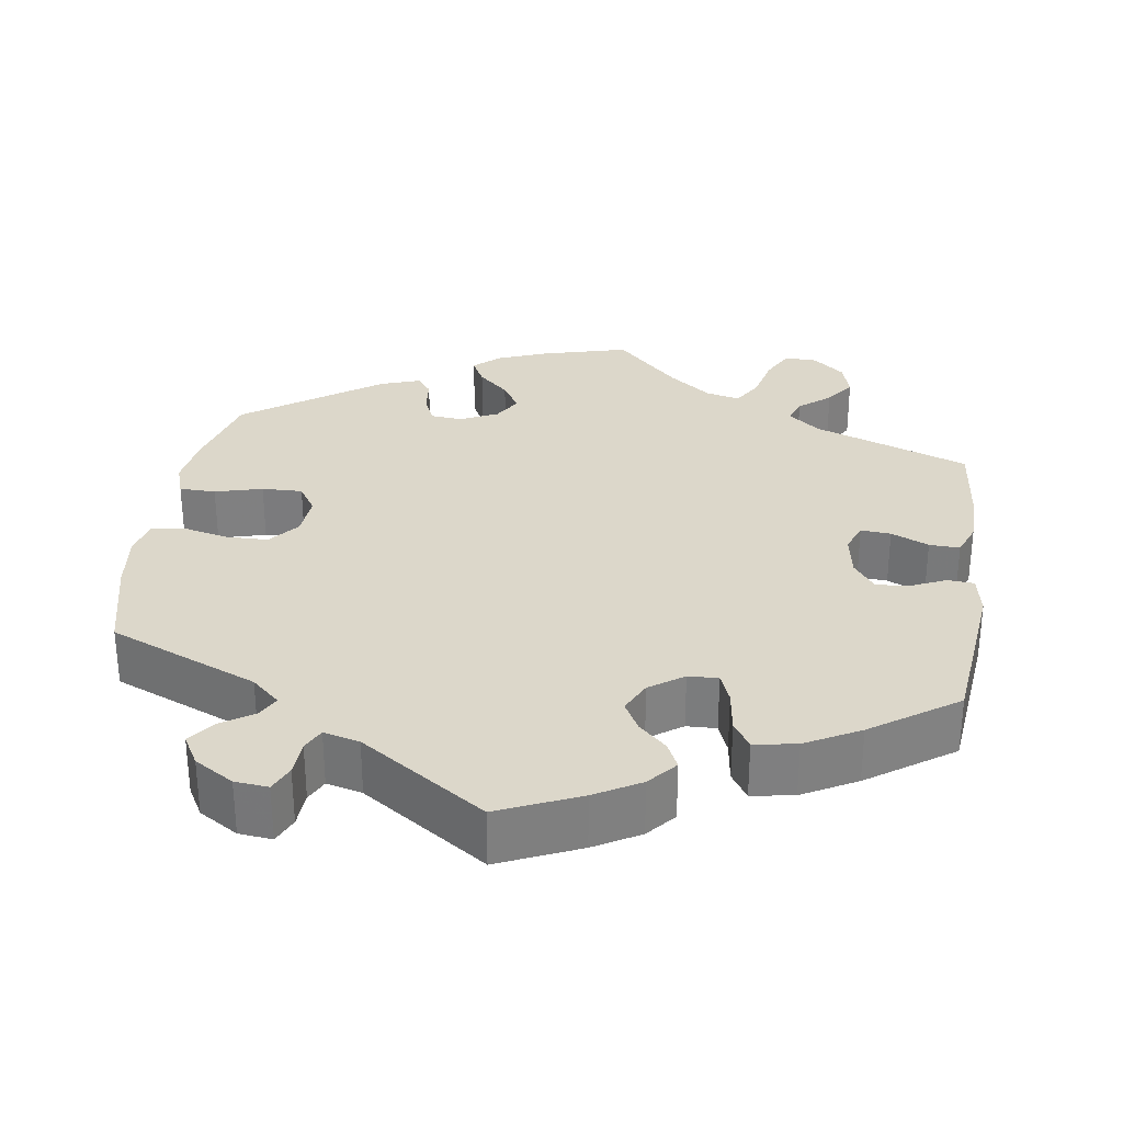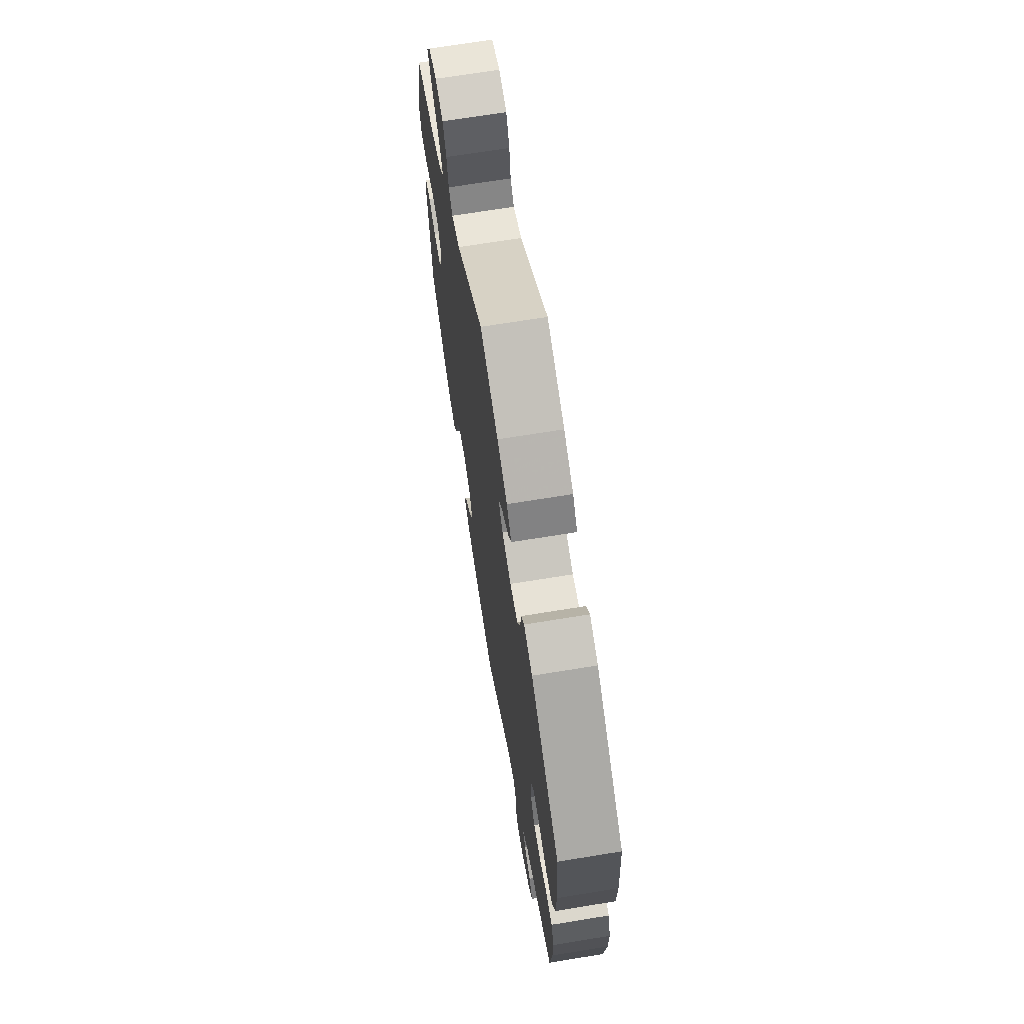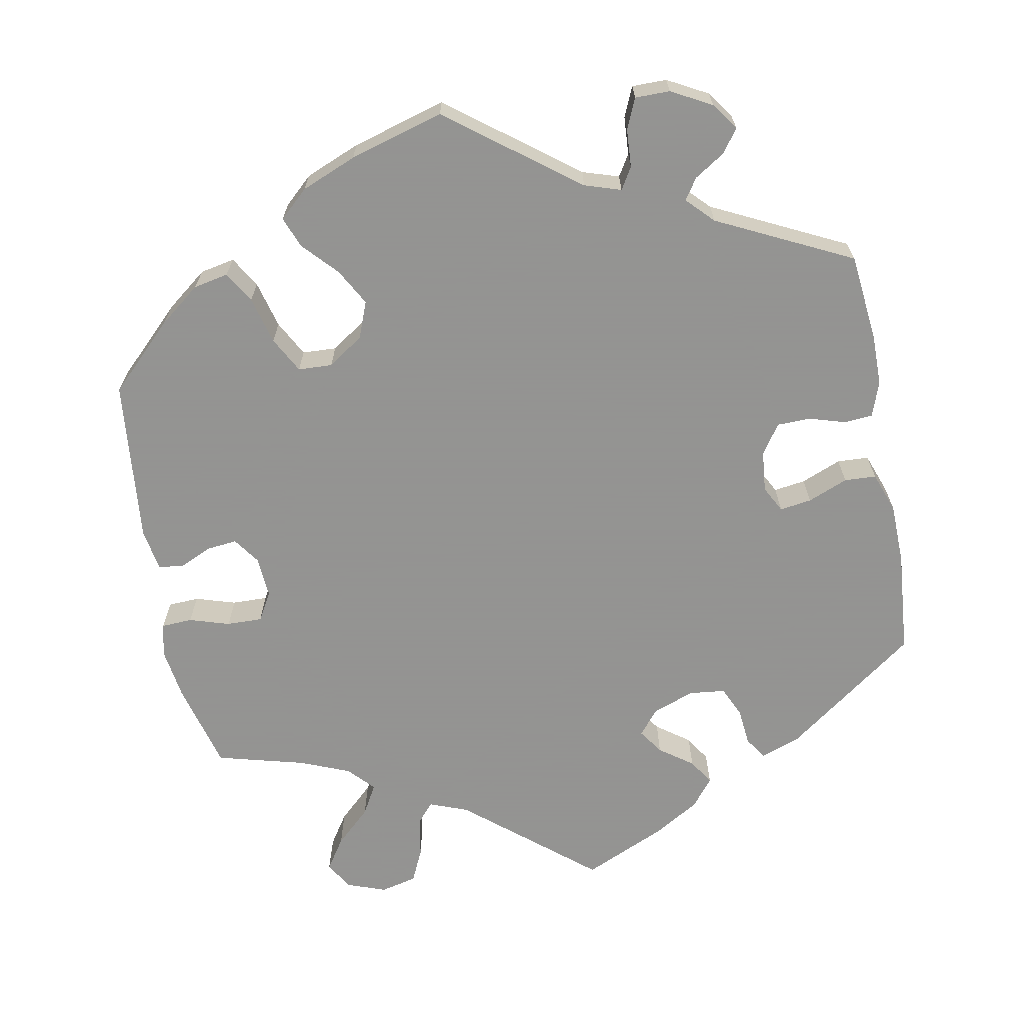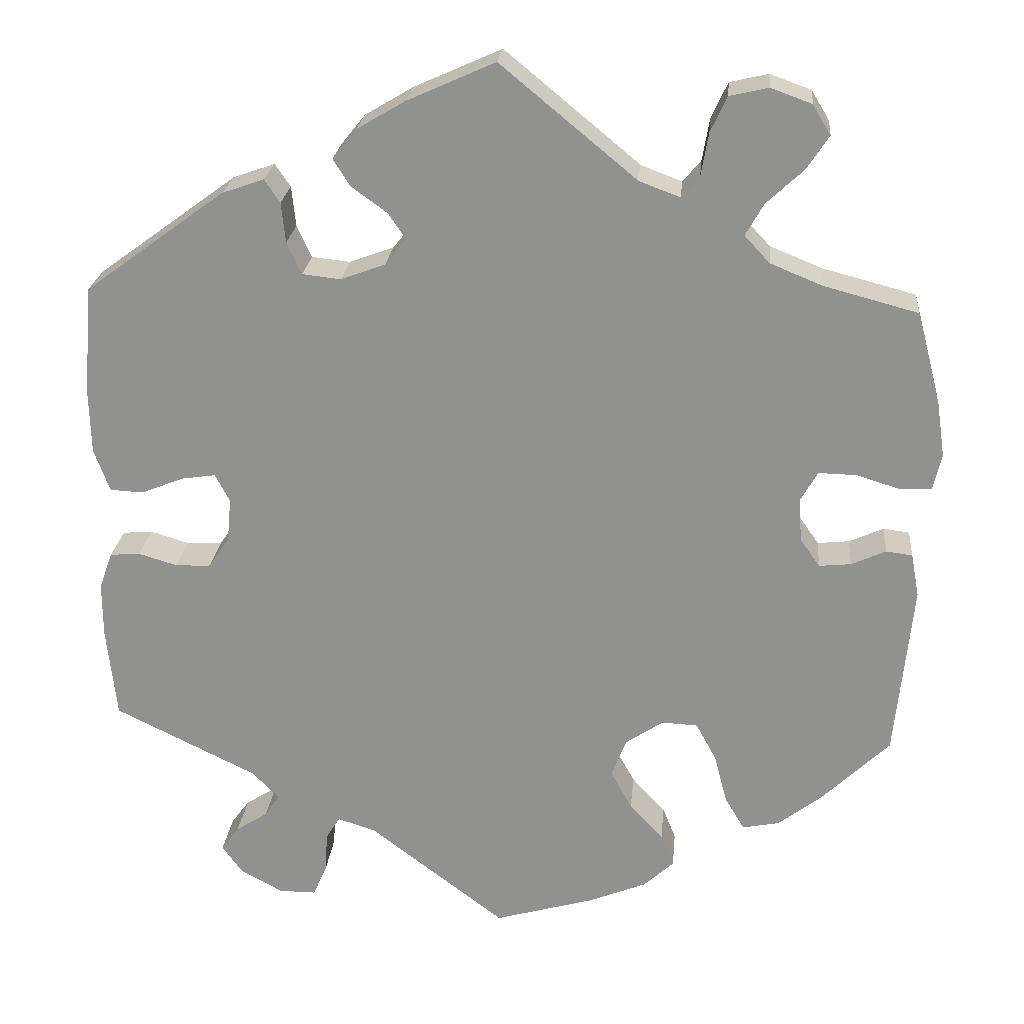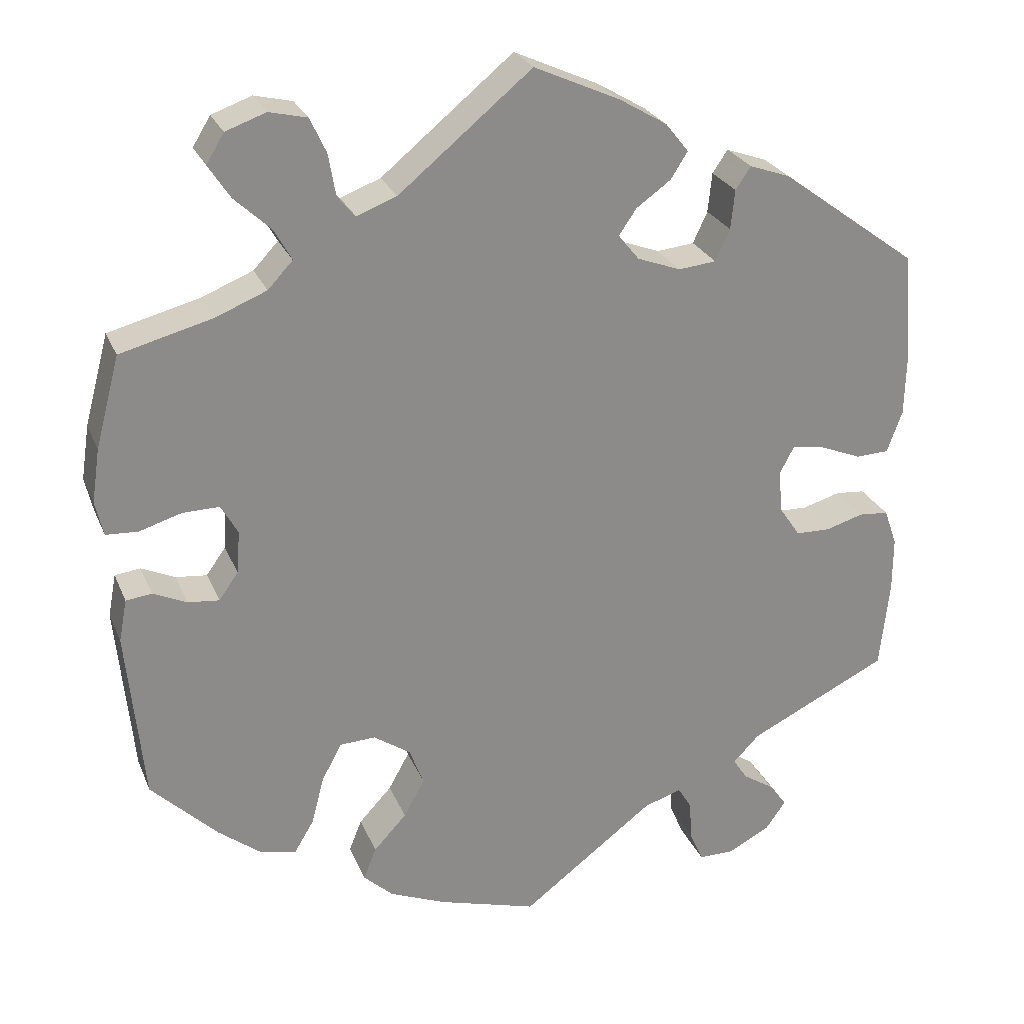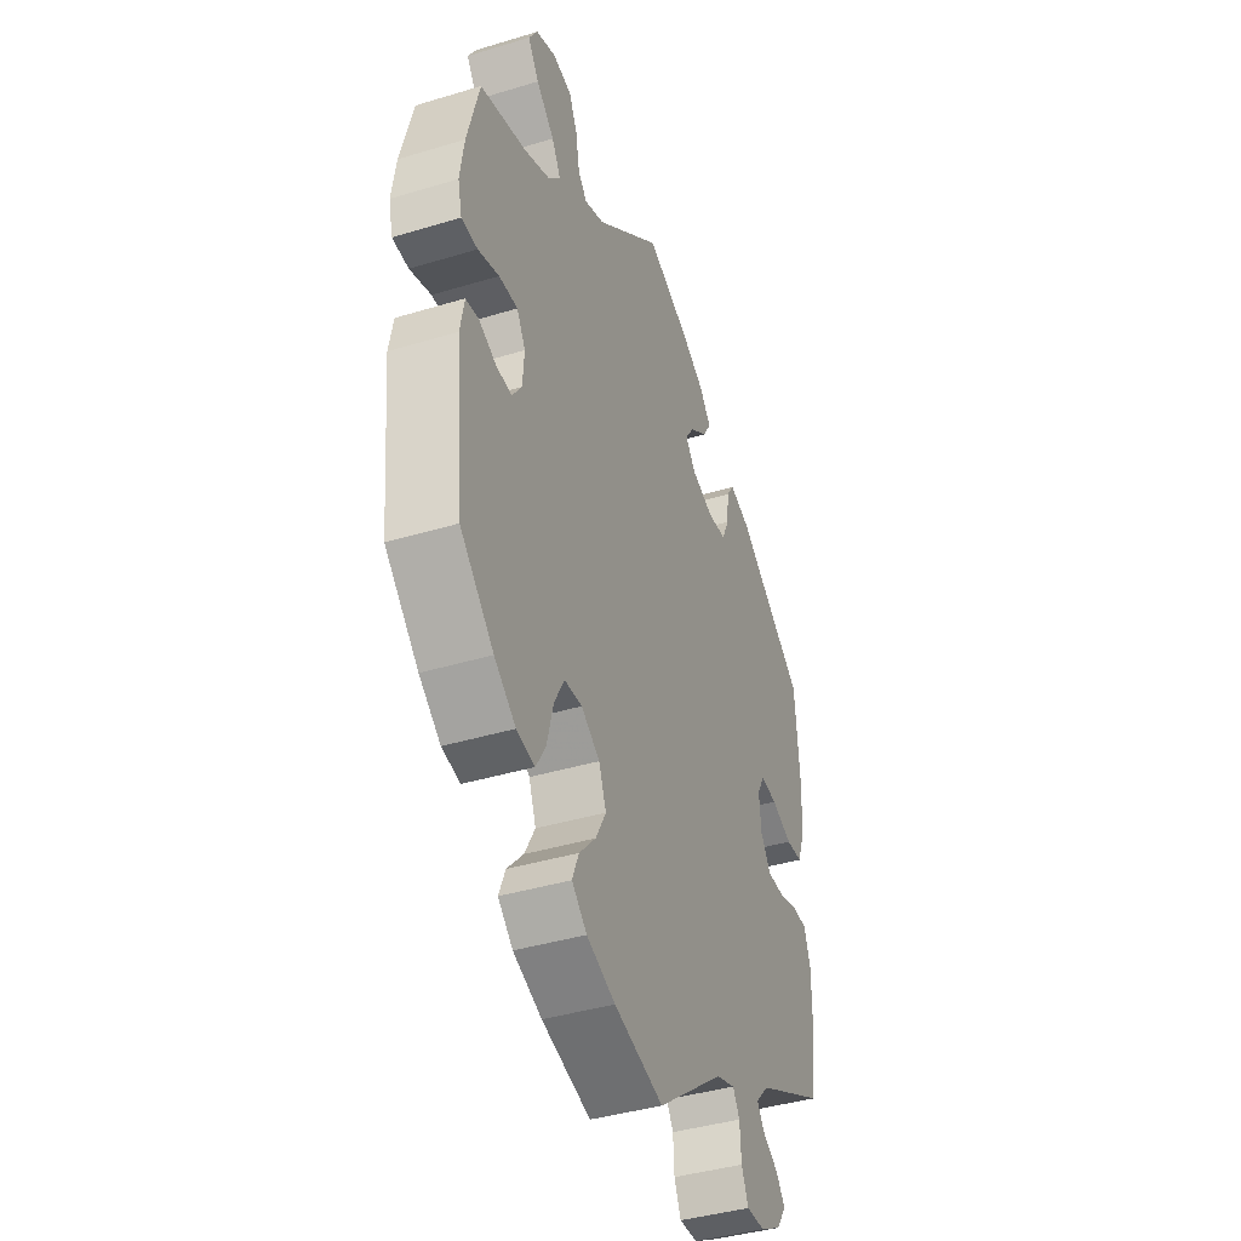
<metadata>
{"format":"obj","ext":"obj","renderer":"f3d","projection":"perspective","resolution":1024,"background":"white","views":[{"elev":30.4,"azim":-111.6,"up":"+Y"},{"elev":68.8,"azim":-99.3,"up":"+Z"},{"elev":-66.9,"azim":-169.4,"up":"+Y"},{"elev":23.3,"azim":5.4,"up":"+Z"},{"elev":25.7,"azim":161.0,"up":"+Z"},{"elev":-40.3,"azim":110.4,"up":"+Z"}]}
</metadata>
<code>
v -0.166 0.07 -0.452
v -0.213 0.07 -0.437
v -0.23 0.07 -0.465
v -0.233 0.07 -0.514
v -0.25 0.07 -0.553
v -0.295 0.07 -0.553
v -0.347 0.07 -0.525
v -0.372 0.07 -0.49
v -0.35 0.07 -0.46
v -0.311 0.07 -0.435
v -0.293 0.07 -0.408
v -0.326 0.07 -0.374
v -0.5 0.07 -0.289
v -0.512 0.07 -0.177
v -0.512 0.07 -0.11
v -0.496 0.07 -0.065
v -0.459 0.07 -0.062
v -0.412 0.07 -0.076
v -0.369 0.07 -0.075
v -0.343 0.07 -0.037
v -0.338 0.07 0.016
v -0.356 0.07 0.05
v -0.397 0.07 0.044
v -0.449 0.07 0.023
v -0.49 0.07 0.025
v -0.509 0.07 0.077
v -0.511 0.07 0.156
v -0.5 0.07 0.289
v -0.329 0.07 0.414
v -0.278 0.07 0.432
v -0.259 0.07 0.404
v -0.254 0.07 0.355
v -0.236 0.07 0.316
v -0.189 0.07 0.311
v -0.135 0.07 0.331
v -0.109 0.07 0.363
v -0.131 0.07 0.395
v -0.174 0.07 0.426
v -0.195 0.07 0.459
v -0.166 0.07 0.495
v -0.107 0.07 0.53
v 0 0.07 0.578
v 0.165 0.07 0.442
v 0.215 0.07 0.423
v 0.237 0.07 0.449
v 0.246 0.07 0.501
v 0.266 0.07 0.544
v 0.313 0.07 0.555
v 0.363 0.07 0.537
v 0.385 0.07 0.501
v 0.358 0.07 0.46
v 0.313 0.07 0.418
v 0.291 0.07 0.379
v 0.322 0.07 0.346
v 0.386 0.07 0.32
v 0.5 0.07 0.29
v 0.53 0.07 0.177
v 0.54 0.07 0.11
v 0.53 0.07 0.067
v 0.49 0.07 0.065
v 0.438 0.07 0.081
v 0.392 0.07 0.082
v 0.371 0.07 0.045
v 0.375 0.07 -0.008
v 0.399 0.07 -0.042
v 0.438 0.07 -0.038
v 0.48 0.07 -0.019
v 0.512 0.07 -0.023
v 0.522 0.07 -0.076
v 0.501 0.07 -0.289
v 0.418 0.07 -0.37
v 0.365 0.07 -0.411
v 0.32 0.07 -0.42
v 0.296 0.07 -0.38
v 0.28 0.07 -0.319
v 0.255 0.07 -0.273
v 0.211 0.07 -0.271
v 0.165 0.07 -0.302
v 0.147 0.07 -0.349
v 0.173 0.07 -0.396
v 0.214 0.07 -0.44
v 0.23 0.07 -0.48
v 0.193 0.07 -0.514
v 0.122 0.07 -0.543
v 0 0.07 -0.578
v -0.166 0 -0.452
v -0.213 0 -0.437
v -0.23 0 -0.465
v -0.233 0 -0.514
v -0.25 0 -0.553
v -0.295 0 -0.553
v -0.347 0 -0.525
v -0.372 0 -0.49
v -0.35 0 -0.46
v -0.311 0 -0.435
v -0.293 0 -0.408
v -0.326 0 -0.374
v -0.5 0 -0.289
v -0.512 0 -0.177
v -0.512 0 -0.11
v -0.496 0 -0.065
v -0.459 0 -0.062
v -0.412 0 -0.076
v -0.369 0 -0.075
v -0.343 0 -0.037
v -0.338 0 0.016
v -0.356 0 0.05
v -0.397 0 0.044
v -0.449 0 0.023
v -0.49 0 0.025
v -0.509 0 0.077
v -0.511 0 0.156
v -0.5 0 0.289
v -0.329 0 0.414
v -0.278 0 0.432
v -0.259 0 0.404
v -0.254 0 0.355
v -0.236 0 0.316
v -0.189 0 0.311
v -0.135 0 0.331
v -0.109 0 0.363
v -0.131 0 0.395
v -0.174 0 0.426
v -0.195 0 0.459
v -0.166 0 0.495
v -0.107 0 0.53
v 0 0 0.578
v 0.165 0 0.442
v 0.215 0 0.423
v 0.237 0 0.449
v 0.246 0 0.501
v 0.266 0 0.544
v 0.313 0 0.555
v 0.363 0 0.537
v 0.385 0 0.501
v 0.358 0 0.46
v 0.313 0 0.418
v 0.291 0 0.379
v 0.322 0 0.346
v 0.386 0 0.32
v 0.5 0 0.29
v 0.53 0 0.177
v 0.54 0 0.11
v 0.53 0 0.067
v 0.49 0 0.065
v 0.438 0 0.081
v 0.392 0 0.082
v 0.371 0 0.045
v 0.375 0 -0.008
v 0.399 0 -0.042
v 0.438 0 -0.038
v 0.48 0 -0.019
v 0.512 0 -0.023
v 0.522 0 -0.076
v 0.501 0 -0.289
v 0.418 0 -0.37
v 0.365 0 -0.411
v 0.32 0 -0.42
v 0.296 0 -0.38
v 0.28 0 -0.319
v 0.255 0 -0.273
v 0.211 0 -0.271
v 0.165 0 -0.302
v 0.147 0 -0.349
v 0.173 0 -0.396
v 0.214 0 -0.44
v 0.23 0 -0.48
v 0.193 0 -0.514
v 0.122 0 -0.543
v 0 0 -0.578
f 84 85 1
f 83 84 1 2
f 80 81 82 83
f 79 80 83 2
f 78 79 2
f 77 78 2
f 72 73 74 75
f 72 75 76
f 71 72 76
f 70 71 76
f 69 70 76
f 66 67 68 69
f 65 66 69 76
f 64 65 76 77
f 58 59 60 61
f 58 61 62
f 55 56 57 58
f 54 55 58 62
f 53 54 62 63
f 49 50 51 52
f 49 52 53
f 48 49 53
f 45 46 47 48
f 45 48 53
f 44 45 53 63
f 40 41 42 43
f 37 38 39 40
f 36 37 40 43
f 35 36 43 44
f 29 30 31 32
f 29 32 33
f 28 29 33
f 27 28 33 34
f 23 24 25 26
f 22 23 26 27
f 15 16 17 18
f 15 18 19
f 12 13 14 15
f 11 12 15 19
f 7 8 9 10
f 7 10 11
f 6 7 11
f 3 4 5 6
f 2 3 6 11
f 22 27 34 35
f 21 22 35 44
f 20 21 44 63
f 20 63 64 77
f 19 20 77
f 2 11 19 77
f 86 170 169
f 87 86 169 168
f 168 167 166 165
f 87 168 165 164
f 87 164 163
f 87 163 162
f 160 159 158 157
f 161 160 157
f 161 157 156
f 161 156 155
f 161 155 154
f 154 153 152 151
f 161 154 151 150
f 162 161 150 149
f 146 145 144 143
f 147 146 143
f 143 142 141 140
f 147 143 140 139
f 148 147 139 138
f 137 136 135 134
f 138 137 134
f 138 134 133
f 133 132 131 130
f 138 133 130
f 148 138 130 129
f 128 127 126 125
f 125 124 123 122
f 128 125 122 121
f 129 128 121 120
f 117 116 115 114
f 118 117 114
f 118 114 113
f 119 118 113 112
f 111 110 109 108
f 112 111 108 107
f 103 102 101 100
f 104 103 100
f 100 99 98 97
f 104 100 97 96
f 95 94 93 92
f 96 95 92
f 96 92 91
f 91 90 89 88
f 96 91 88 87
f 120 119 112 107
f 129 120 107 106
f 148 129 106 105
f 162 149 148 105
f 162 105 104
f 162 104 96 87
f 1 86 87 2
f 2 87 88 3
f 3 88 89 4
f 4 89 90 5
f 5 90 91 6
f 6 91 92 7
f 7 92 93 8
f 8 93 94 9
f 9 94 95 10
f 10 95 96 11
f 11 96 97 12
f 12 97 98 13
f 13 98 99 14
f 14 99 100 15
f 15 100 101 16
f 16 101 102 17
f 17 102 103 18
f 18 103 104 19
f 19 104 105 20
f 20 105 106 21
f 21 106 107 22
f 22 107 108 23
f 23 108 109 24
f 24 109 110 25
f 25 110 111 26
f 26 111 112 27
f 27 112 113 28
f 28 113 114 29
f 29 114 115 30
f 30 115 116 31
f 31 116 117 32
f 32 117 118 33
f 33 118 119 34
f 34 119 120 35
f 35 120 121 36
f 36 121 122 37
f 37 122 123 38
f 38 123 124 39
f 39 124 125 40
f 40 125 126 41
f 41 126 127 42
f 42 127 128 43
f 43 128 129 44
f 44 129 130 45
f 45 130 131 46
f 46 131 132 47
f 47 132 133 48
f 48 133 134 49
f 49 134 135 50
f 50 135 136 51
f 51 136 137 52
f 52 137 138 53
f 53 138 139 54
f 54 139 140 55
f 55 140 141 56
f 56 141 142 57
f 57 142 143 58
f 58 143 144 59
f 59 144 145 60
f 60 145 146 61
f 61 146 147 62
f 62 147 148 63
f 63 148 149 64
f 64 149 150 65
f 65 150 151 66
f 66 151 152 67
f 67 152 153 68
f 68 153 154 69
f 69 154 155 70
f 70 155 156 71
f 71 156 157 72
f 72 157 158 73
f 73 158 159 74
f 74 159 160 75
f 75 160 161 76
f 76 161 162 77
f 77 162 163 78
f 78 163 164 79
f 79 164 165 80
f 80 165 166 81
f 81 166 167 82
f 82 167 168 83
f 83 168 169 84
f 84 169 170 85
f 85 170 86 1

</code>
